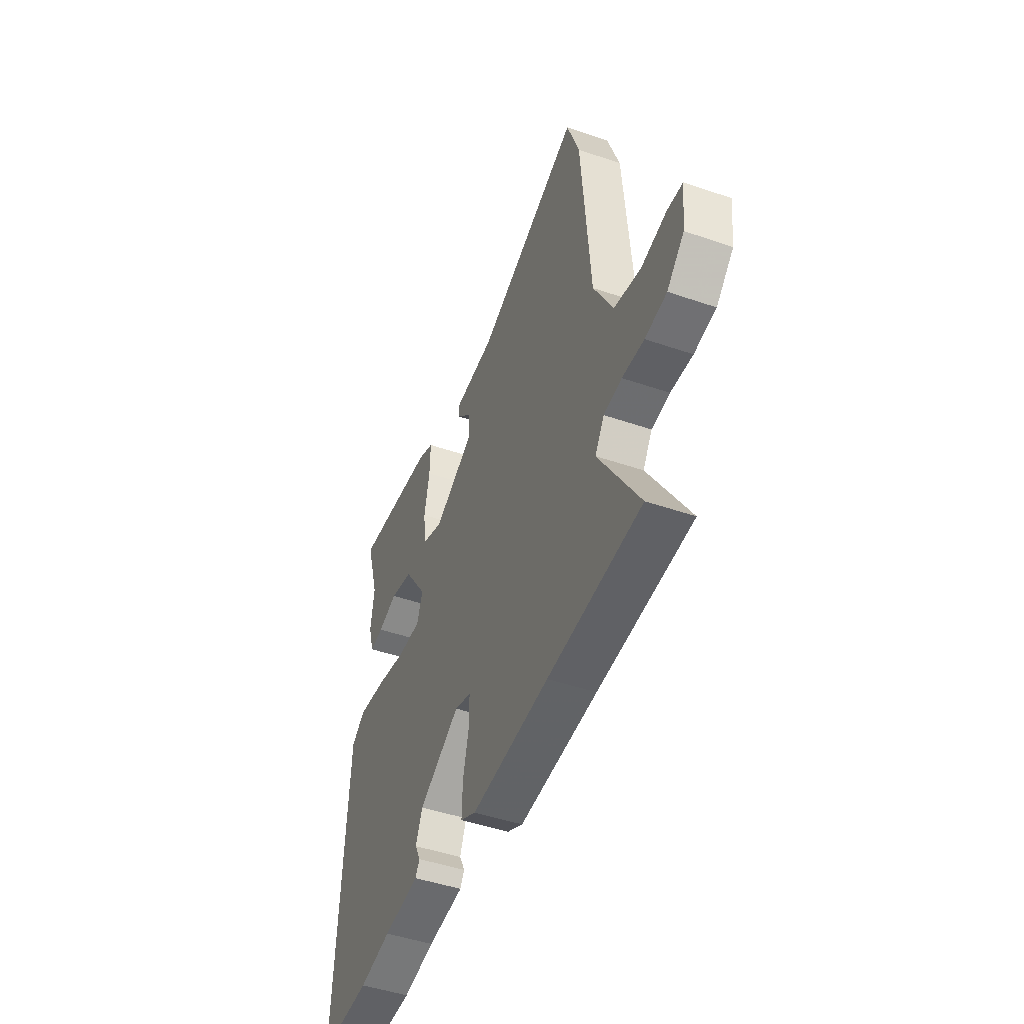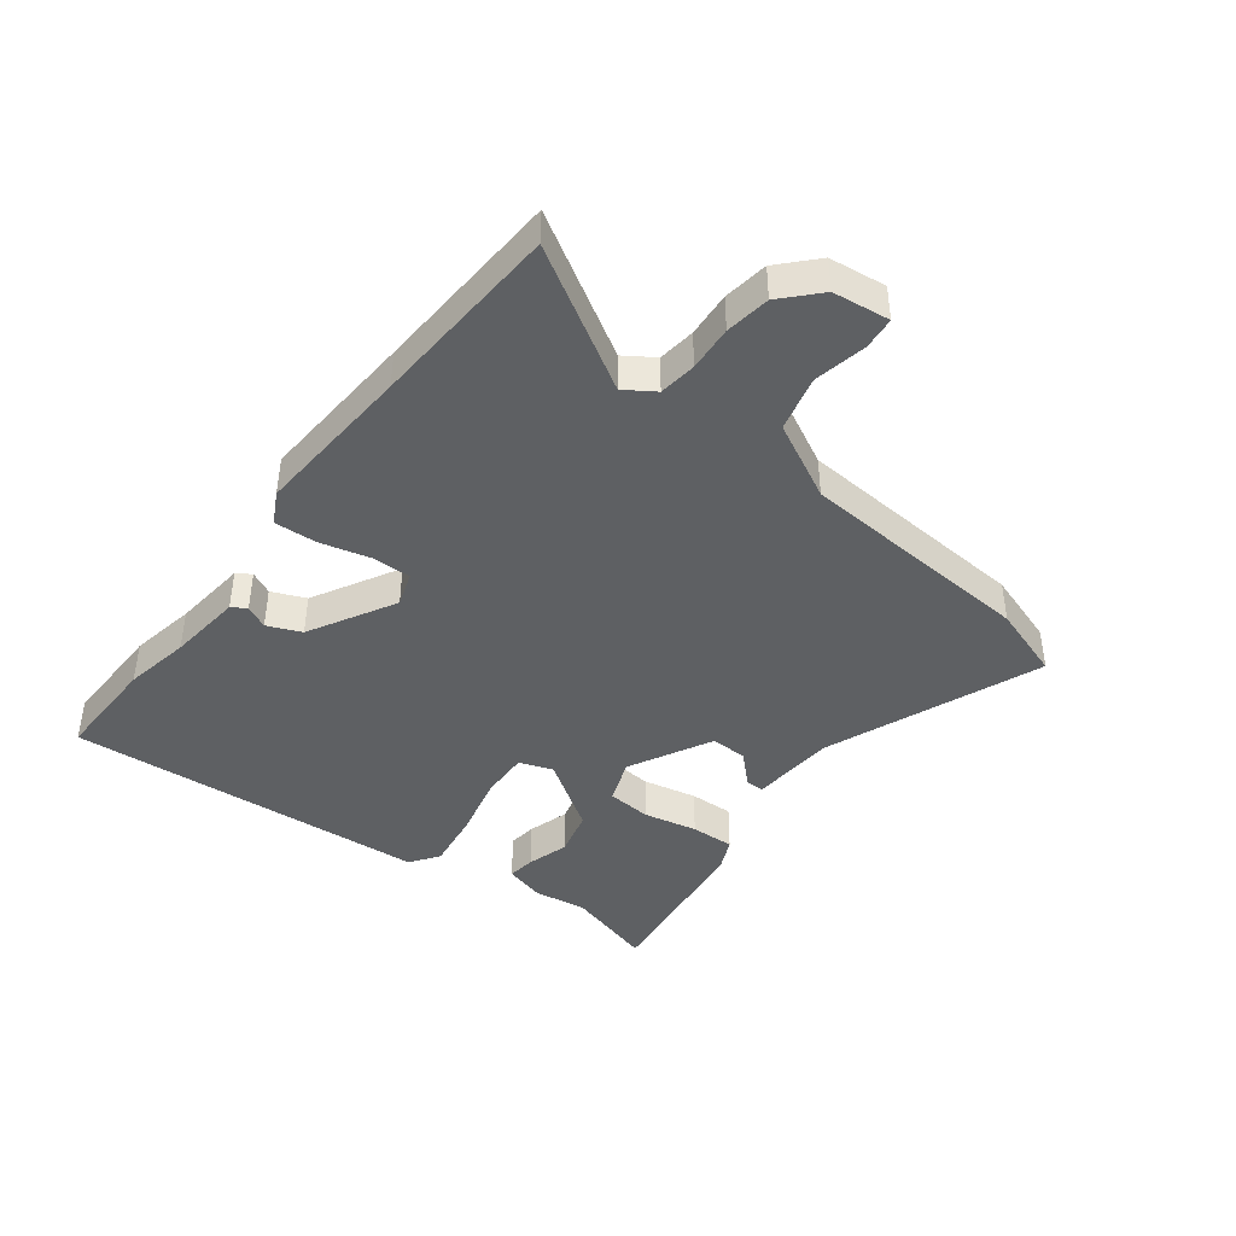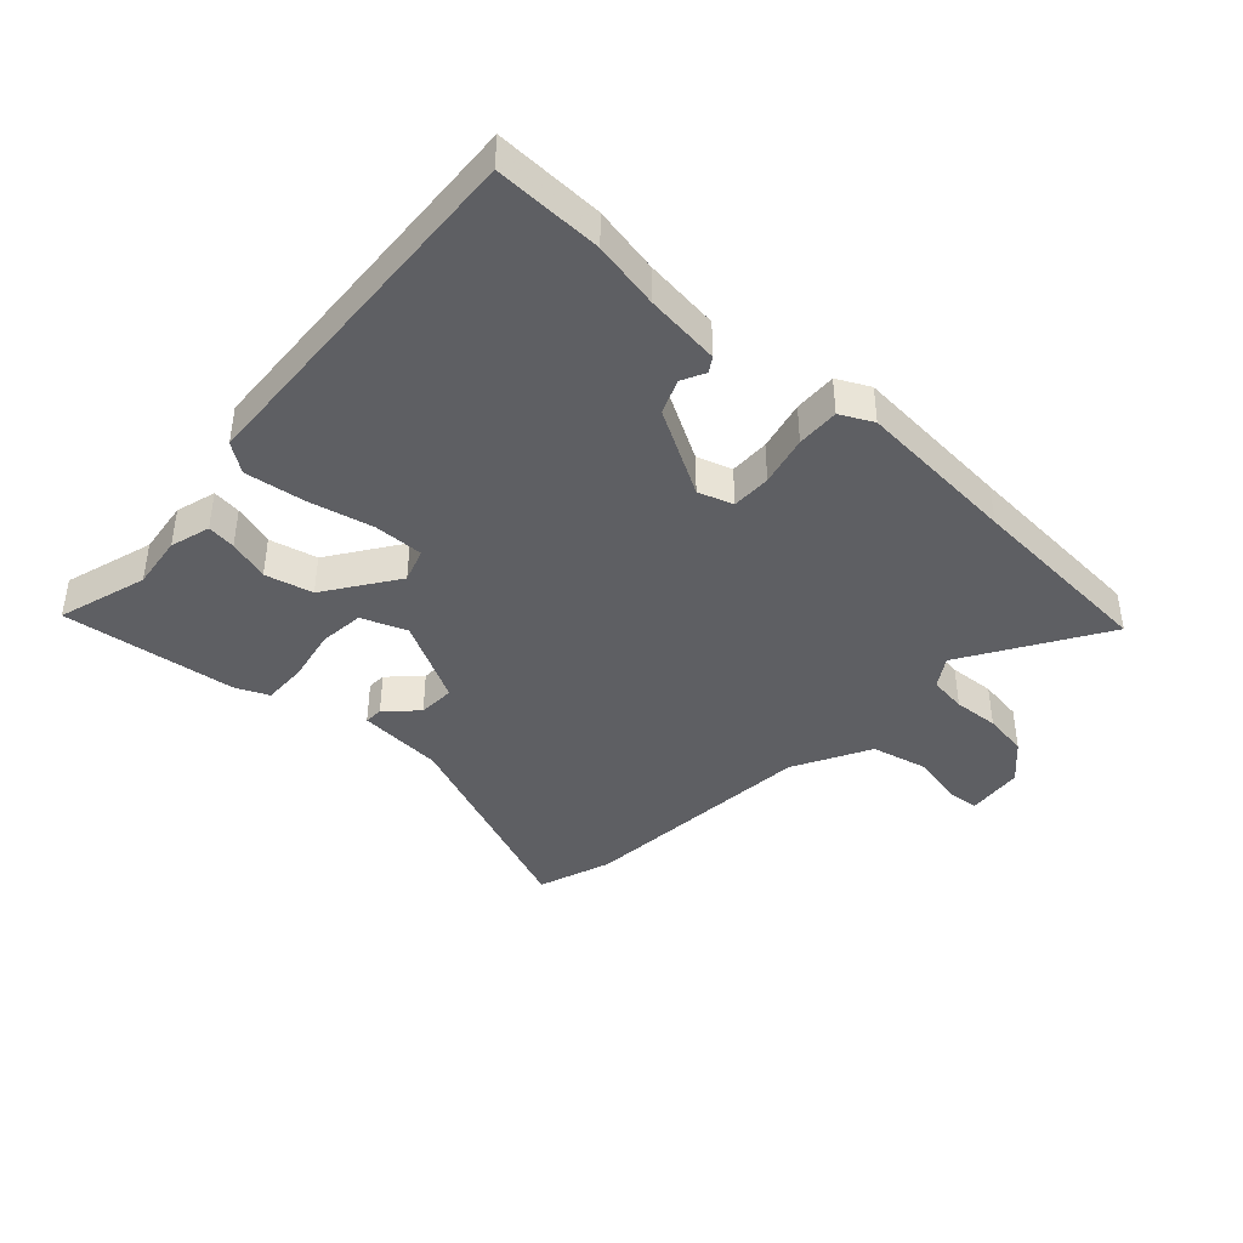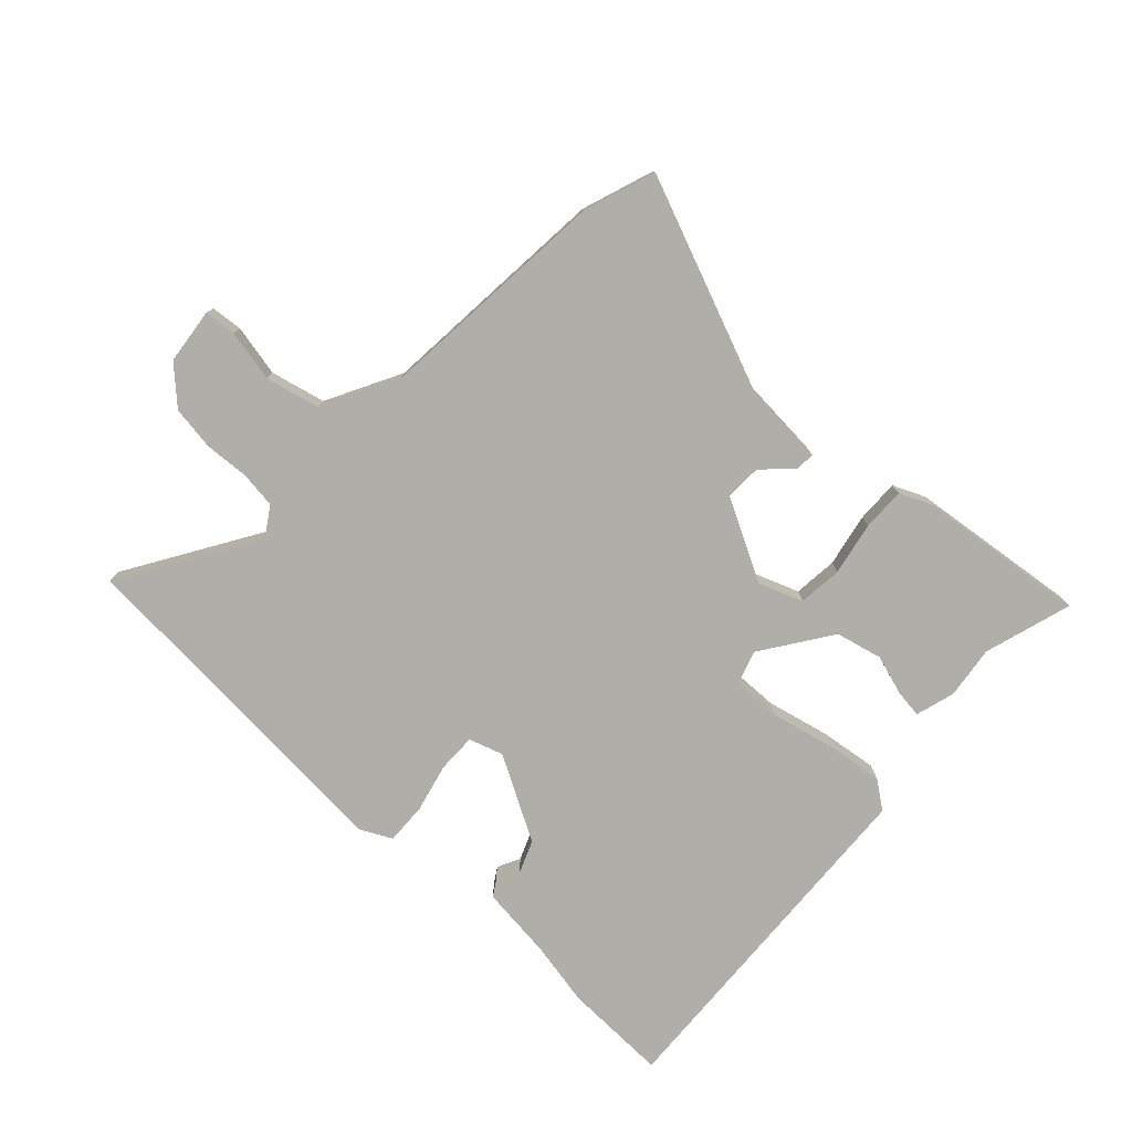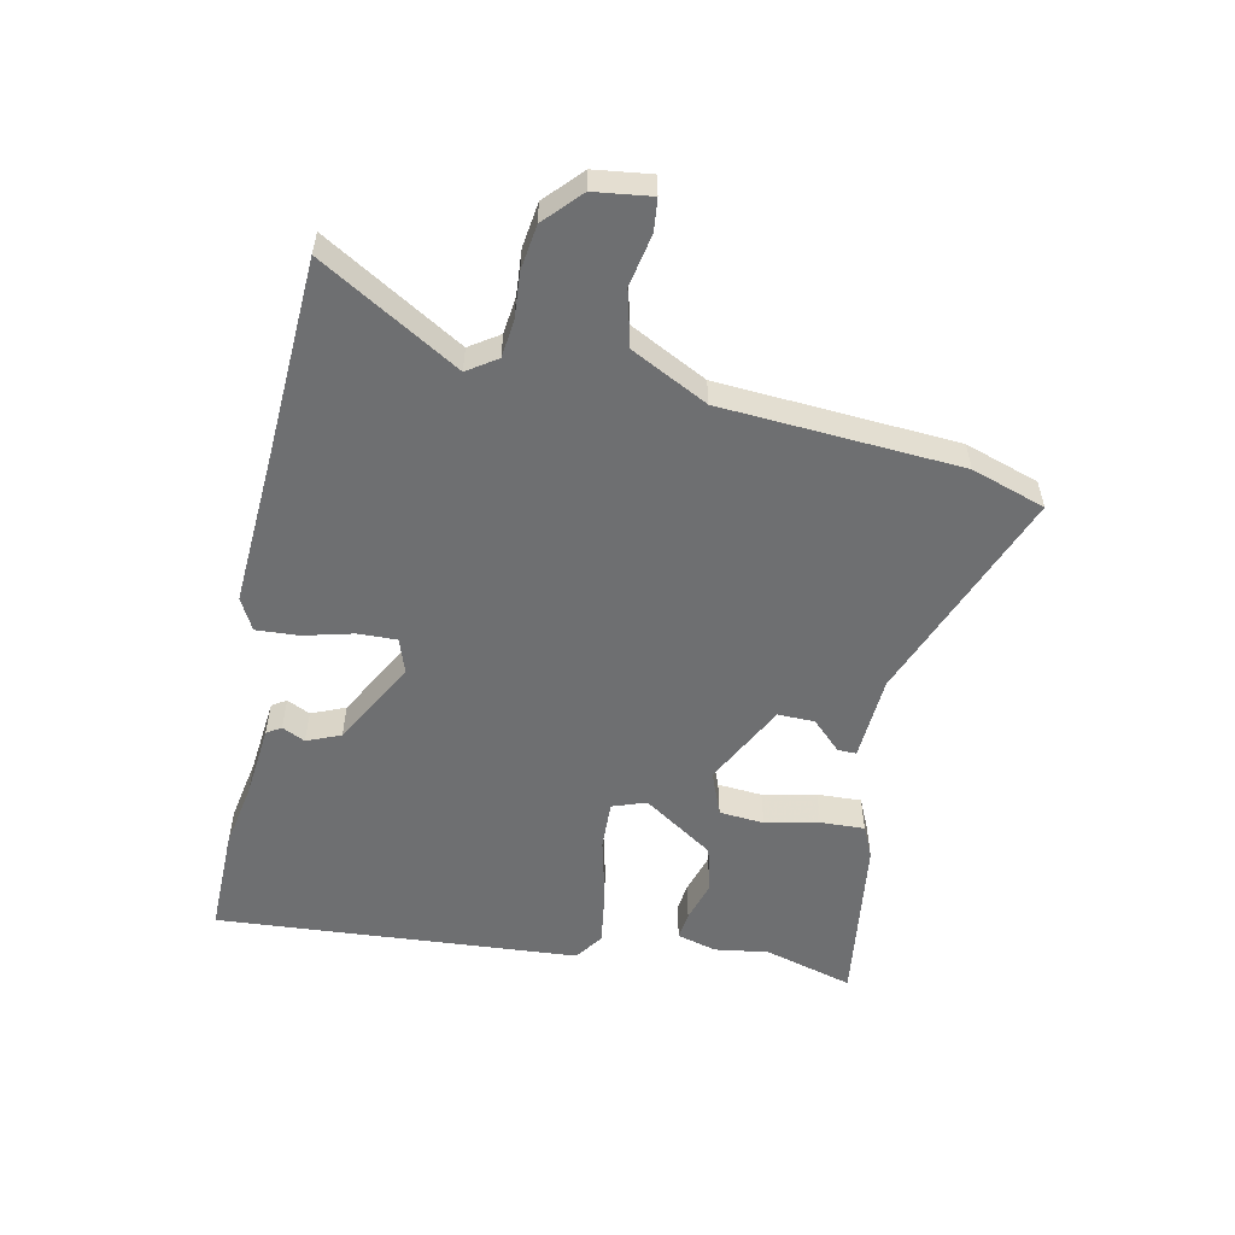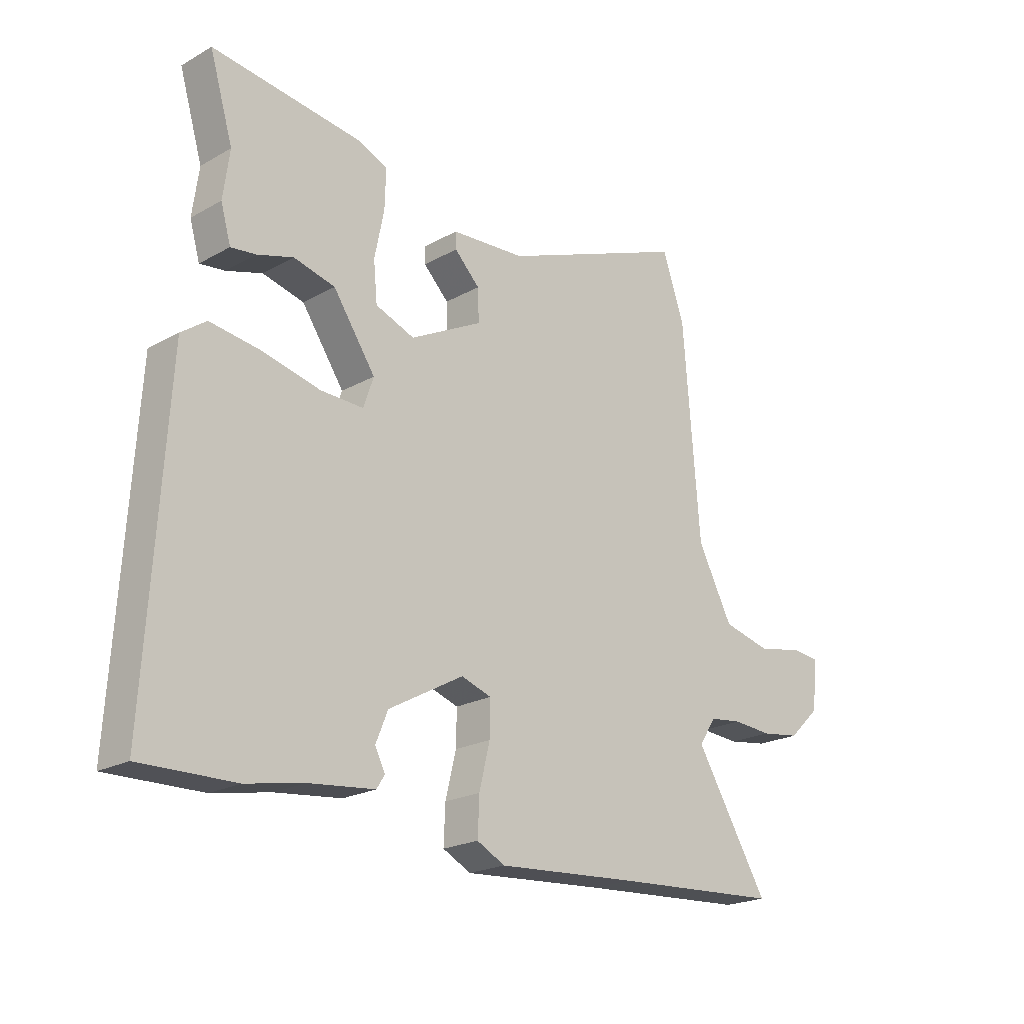
<metadata>
{"format":"obj","ext":"obj","renderer":"f3d","projection":"perspective","resolution":1024,"background":"white","views":[{"elev":-46.9,"azim":-111.3,"up":"+Z"},{"elev":-42.4,"azim":-127.0,"up":"+Y"},{"elev":-41.1,"azim":137.2,"up":"+Y"},{"elev":-77.5,"azim":-43.2,"up":"+Y"},{"elev":-54.5,"azim":-101.2,"up":"+Y"},{"elev":-21.4,"azim":134.7,"up":"+Z"}]}
</metadata>
<code>
v 0.518 0.07 0.561
v 0.474 0.07 0.413
v 0.486 0.07 0.324
v 0.467 0.07 0.258
v 0.42 0.07 0.264
v 0.352 0.07 0.285
v 0.274 0.07 0.266
v 0.194 0.07 0.149
v 0.213 0.07 0.093
v 0.294 0.07 0.095
v 0.402 0.07 0.12
v 0.498 0.07 0.133
v 0.545 0.07 0.099
v 0.581 0.07 -0.502
v 0.404 0.07 -0.498
v 0.295 0.07 -0.477
v 0.171 0.07 -0.463
v 0.156 0.07 -0.439
v 0.175 0.07 -0.401
v 0.152 0.07 -0.345
v 0.01 0.07 -0.266
v -0.047 0.07 -0.285
v -0.046 0.07 -0.35
v -0.026 0.07 -0.432
v -0.023 0.07 -0.502
v -0.076 0.07 -0.529
v -0.343 0.07 -0.51
v -0.662 0.07 -0.49
v -0.523 0.07 -0.262
v -0.555 0.07 -0.213
v -0.617 0.07 -0.205
v -0.692 0.07 -0.21
v -0.766 0.07 -0.199
v -0.825 0.07 -0.143
v -0.836 0.07 -0.049
v -0.783 0.07 -0.044
v -0.696 0.07 -0.062
v -0.604 0.07 -0.04
v -0.538 0.07 0.086
v -0.507 0.07 0.48
v -0.465 0.07 0.602
v -0.109 0.07 0.46
v 0.032 0.07 0.45
v 0.031 0.07 0.419
v -0.017 0.07 0.371
v -0.019 0.07 0.31
v 0.118 0.07 0.238
v 0.192 0.07 0.266
v 0.199 0.07 0.34
v 0.181 0.07 0.429
v 0.179 0.07 0.502
v 0.233 0.07 0.526
v 0.518 0 0.561
v 0.474 0 0.413
v 0.486 0 0.324
v 0.467 0 0.258
v 0.42 0 0.264
v 0.352 0 0.285
v 0.274 0 0.266
v 0.194 0 0.149
v 0.213 0 0.093
v 0.294 0 0.095
v 0.402 0 0.12
v 0.498 0 0.133
v 0.545 0 0.099
v 0.581 0 -0.502
v 0.404 0 -0.498
v 0.295 0 -0.477
v 0.171 0 -0.463
v 0.156 0 -0.439
v 0.175 0 -0.401
v 0.152 0 -0.345
v 0.01 0 -0.266
v -0.047 0 -0.285
v -0.046 0 -0.35
v -0.026 0 -0.432
v -0.023 0 -0.502
v -0.076 0 -0.529
v -0.343 0 -0.51
v -0.662 0 -0.49
v -0.523 0 -0.262
v -0.555 0 -0.213
v -0.617 0 -0.205
v -0.692 0 -0.21
v -0.766 0 -0.199
v -0.825 0 -0.143
v -0.836 0 -0.049
v -0.783 0 -0.044
v -0.696 0 -0.062
v -0.604 0 -0.04
v -0.538 0 0.086
v -0.507 0 0.48
v -0.465 0 0.602
v -0.109 0 0.46
v 0.032 0 0.45
v 0.031 0 0.419
v -0.017 0 0.371
v -0.019 0 0.31
v 0.118 0 0.238
v 0.192 0 0.266
v 0.199 0 0.34
v 0.181 0 0.429
v 0.179 0 0.502
v 0.233 0 0.526
f 52 1 2
f 51 52 2
f 50 51 2
f 49 50 2
f 48 49 2 3
f 47 48 3
f 42 43 44 45
f 42 45 46
f 41 42 46
f 40 41 46
f 39 40 46
f 38 39 46 47
f 35 36 37
f 34 35 37
f 33 34 37
f 32 33 37
f 31 32 37
f 30 31 37 38
f 29 30 38 47
f 27 28 29 47
f 25 26 27
f 24 25 27
f 23 24 27
f 22 23 27
f 16 17 18 19
f 16 19 20
f 15 16 20
f 14 15 20
f 13 14 20
f 12 13 20
f 11 12 20
f 10 11 20
f 9 10 20 21
f 3 4 5 6
f 3 6 7
f 47 3 7
f 22 27 47
f 21 22 47
f 9 21 47
f 8 9 47
f 7 8 47
f 54 53 104
f 54 104 103
f 54 103 102
f 54 102 101
f 55 54 101 100
f 55 100 99
f 97 96 95 94
f 98 97 94
f 98 94 93
f 98 93 92
f 98 92 91
f 99 98 91 90
f 89 88 87
f 89 87 86
f 89 86 85
f 89 85 84
f 89 84 83
f 90 89 83 82
f 99 90 82 81
f 99 81 80 79
f 79 78 77
f 79 77 76
f 79 76 75
f 79 75 74
f 71 70 69 68
f 72 71 68
f 72 68 67
f 72 67 66
f 72 66 65
f 72 65 64
f 72 64 63
f 72 63 62
f 73 72 62 61
f 58 57 56 55
f 59 58 55
f 59 55 99
f 99 79 74
f 99 74 73
f 99 73 61
f 99 61 60
f 99 60 59
f 1 53 54 2
f 2 54 55 3
f 3 55 56 4
f 4 56 57 5
f 5 57 58 6
f 6 58 59 7
f 7 59 60 8
f 8 60 61 9
f 9 61 62 10
f 10 62 63 11
f 11 63 64 12
f 12 64 65 13
f 13 65 66 14
f 14 66 67 15
f 15 67 68 16
f 16 68 69 17
f 17 69 70 18
f 18 70 71 19
f 19 71 72 20
f 20 72 73 21
f 21 73 74 22
f 22 74 75 23
f 23 75 76 24
f 24 76 77 25
f 25 77 78 26
f 26 78 79 27
f 27 79 80 28
f 28 80 81 29
f 29 81 82 30
f 30 82 83 31
f 31 83 84 32
f 32 84 85 33
f 33 85 86 34
f 34 86 87 35
f 35 87 88 36
f 36 88 89 37
f 37 89 90 38
f 38 90 91 39
f 39 91 92 40
f 40 92 93 41
f 41 93 94 42
f 42 94 95 43
f 43 95 96 44
f 44 96 97 45
f 45 97 98 46
f 46 98 99 47
f 47 99 100 48
f 48 100 101 49
f 49 101 102 50
f 50 102 103 51
f 51 103 104 52
f 52 104 53 1

</code>
